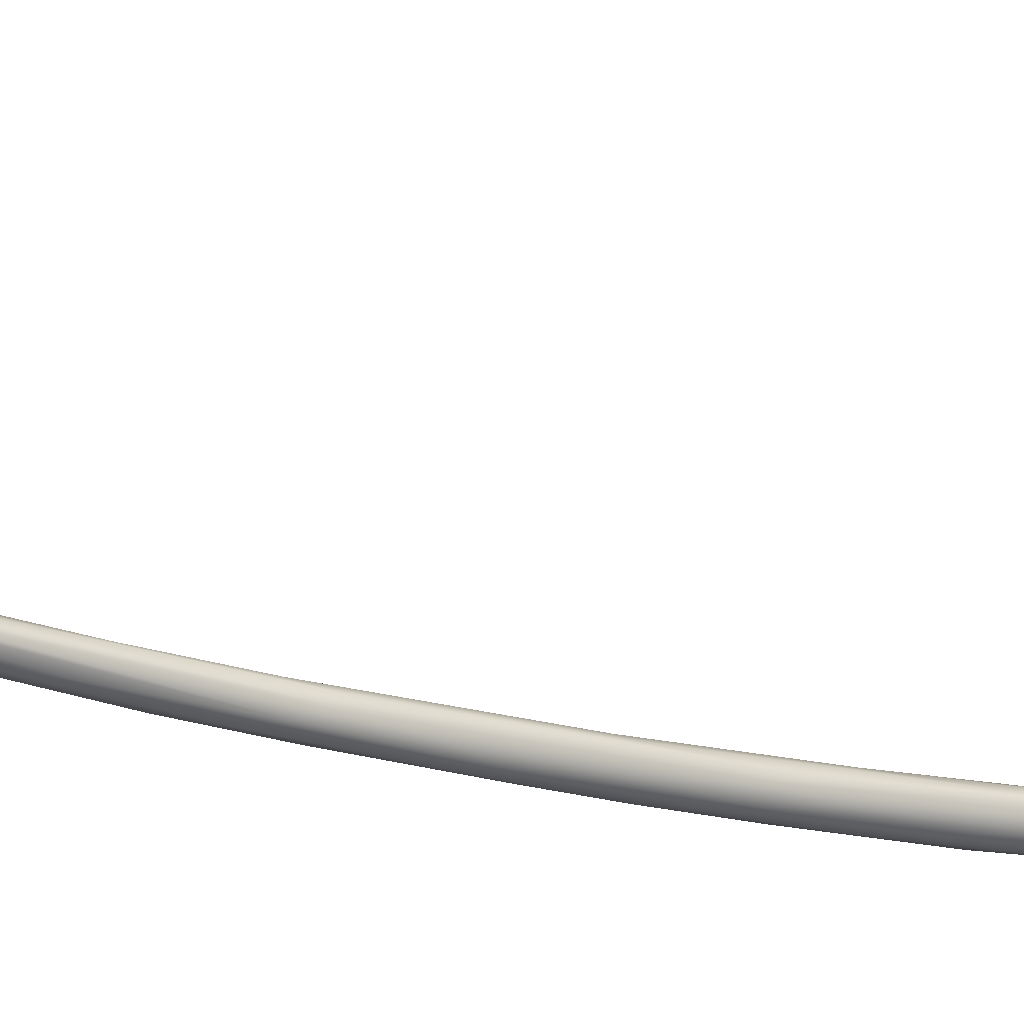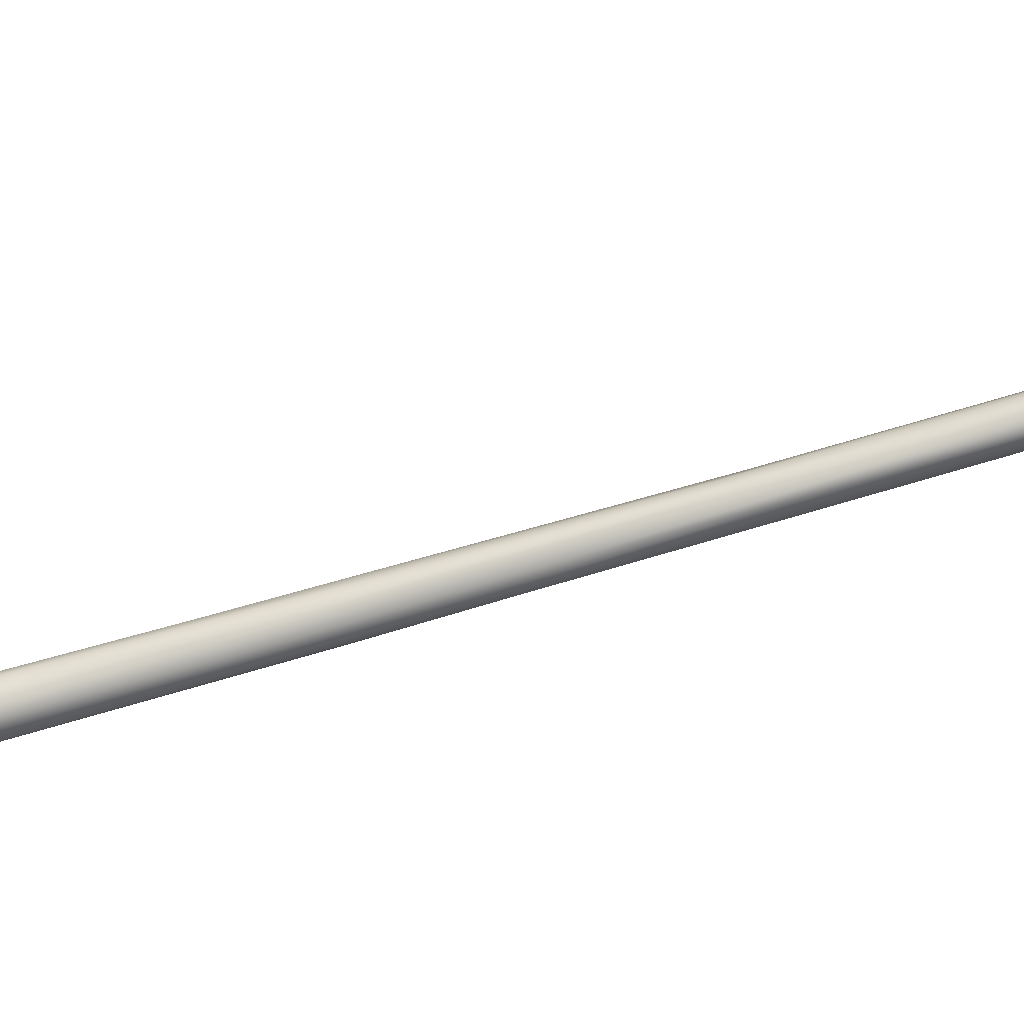
<metadata>
{"format":"obj","ext":"obj","renderer":"f3d","projection":"perspective","resolution":1024,"background":"white","views":[{"elev":-3.2,"azim":-123.8,"up":"+Y"},{"elev":67.9,"azim":76.4,"up":"+Y"}]}
</metadata>
<code>
o grp1
v 5.946 -185.9 1018
v 6.037 -186.5 1018
v 5.893 -186.1 1018
v 5.847 -185.3 1014
v 6.01 -184.8 1014
v 5.848 -185 1014
v 6.02 -185.4 1014
v 5.874 -185.1 1014
v 6.008 -185.3 1013
v 6.039 -184.9 1014
v 6.468 -187.3 1022
v 6.759 -187.5 1022
v 6.838 -187.4 1024
v 6.133 -186.6 1020
v 7.473 -187.1 1025
v 6.314 -186.3 1020
v 6.694 -186.3 1022
v 6.715 -187.3 1021
v 7.17 -186.5 1023
v 6.565 -185.8 1019
v 6.413 -186.5 1017
v 6.755 -186.8 1019
v 6.684 -185.7 1018
v 6.824 -186.1 1018
v 6.567 -185.2 1014
v 6.27 -184.7 1014
v 6.543 -185 1014
v 6.191 -185.5 1013
v 6.458 -185.4 1014
v 6.295 -184.8 1014
v 6.248 -185.1 1013
v 6.23 -185.5 1014
v 6.49 -185.2 1014
v 7.541 -188.1 1026
v 7.68 -187.9 1027
v 8.247 -188.5 1027
v 7.143 -187.3 1025
v 8.586 -187.4 1028
v 7.075 -186.4 1021
v 7.754 -187 1023
v 7.898 -188 1025
v 7.125 -187 1021
v 7.399 -186.9 1022
v 8.256 -187.8 1025
v 7.019 -186.4 1020
v 9.209 -188.9 1031
v 9.332 -189.1 1031
v 9.309 -188.1 1032
v 8.668 -187.4 1027
v 8.547 -187.7 1026
v 8.445 -188.2 1029
v 9.078 -188.3 1031
v 12.06 -189.1 1039
v 11.52 -190.2 1038
v 10.18 -188.3 1031
v 9.857 -188.9 1030
v 8.944 -198.9 1082
v 8.976 -195.7 1067
v 8.997 -194 1057
v 9.164 -194.9 1065
v 9.184 -194.7 1059
v 9.491 -194.9 1059
v 9.006 -193.2 1056
v 9.211 -192.5 1054
v 9.581 -191.8 1052
v 9.05 -192.9 1053
v 9.312 -193.2 1052
v 9.438 -192.1 1049
v 10.02 -192.2 1047
v 9.346 -191.7 1050
v 9.485 -191.5 1048
v 9.858 -190.8 1046
v 10.21 -190.5 1046
v 9.938 -191.1 1045
v 11.89 -190.4 1037
v 10.33 -189.4 1032
v 10.45 -188.7 1031
v 8.876 -199.5 1088
v 8.892 -200.5 1096
v 8.893 -200.6 1100
v 9.153 -200.3 1090
v 9.126 -201.3 1100
v 8.901 -198.3 1083
v 9.028 -200.3 1102
v 9.195 -198 1084
v 9.568 -200.5 1089
v 9.399 -199.3 1095
v 9.593 -197.5 1082
v 9.058 -197.3 1078
v 9.452 -199.2 1080
v 9.145 -197.8 1074
v 9.915 -198.7 1077
v 9.368 -196 1072
v 9.618 -196.5 1076
v 9.394 -197.1 1069
v 9.794 -197.2 1069
v 9.113 -196.1 1071
v 9.879 -195 1067
v 9.598 -194.8 1066
v 9.773 -196 1063
v 10.1 -196 1063
v 10.34 -195 1067
v 9.822 -193.2 1059
v 10.2 -192.9 1057
v 9.952 -193.4 1052
v 10.48 -193.5 1054
v 10.48 -193.5 1058
v 10.07 -194.2 1055
v 10.36 -191.2 1050
v 10.53 -192.3 1053
v 10.83 -191.6 1049
v 10.73 -192.2 1048
v 10.77 -192.3 1050
v 10.61 -191.9 1045
v 11.15 -190.4 1045
v 11.02 -190 1044
v 10.51 -191.1 1043
v 10.81 -189.8 1042
v 10.56 -190.5 1042
v 10.51 -190.2 1042
v 11.07 -191 1041
v 11.51 -190.2 1038
v 11.51 -189.9 1038
v 11.43 -189.5 1038
v 12.23 -190.2 1037
v 12.12 -189.7 1036
v 9.025 -201.4 1111
v 9.103 -202 1111
v 9.388 -202.6 1120
v 9.264 -201.3 1117
v 9.342 -202.1 1106
v 9.394 -200.6 1110
v 9.803 -199.9 1104
v 8.953 -201.2 1103
v 9.454 -201.4 1098
v 9.739 -202.1 1103
v 9.847 -201.3 1095
v 10.3 -201.8 1101
v 9.763 -199 1095
v 10.22 -200.7 1091
v 10.06 -198.6 1091
v 10.16 -199.6 1083
v 10.47 -198.7 1090
v 10.52 -197.8 1082
v 10.2 -197.1 1079
v 10.6 -199.9 1087
v 10.42 -198.3 1076
v 10.76 -197.5 1075
v 10.55 -196.4 1073
v 10.69 -196.5 1072
v 10.63 -196.5 1068
v 10.38 -197 1069
v 10.61 -194.2 1060
v 10.64 -192.9 1053
v 11.02 -191.2 1047
v 11.12 -191.6 1047
v 11.45 -190.9 1045
v 12.44 -189.2 1039
v 11.52 -191.1 1042
v 12.03 -190.1 1042
v 11.72 -190.9 1042
v 12.07 -190.5 1042
v 11.43 -191 1041
v 12.93 -189.9 1039
v 11.8 -189.2 1039
v 11.92 -190.5 1038
v 12.59 -190.4 1037
v 11.92 -190.5 1038
v 11.62 -190.5 1039
v 11.5 -189.6 1039
v 11.55 -190.1 1038
v 11.52 -190.2 1038
v 11.53 -190.2 1038
v 11.55 -190.1 1038
v 11.52 -190.2 1038
v 12.48 -188.9 1038
v 12.16 -188.9 1037
v 12.19 -189 1036
v 12.01 -188.9 1036
v 12.21 -189.1 1036
v 12.23 -189.3 1036
v 12 -189.3 1036
v 12.23 -190 1036
v 12.12 -189.7 1036
v 12.24 -189.7 1036
v 12.23 -190 1036
v 12.12 -189.7 1036
v 12.24 -189.5 1036
v 12.23 -189.3 1036
v 12.24 -189.5 1036
v 12.12 -189.7 1036
v 12.23 -189.3 1036
v 9.281 -201.9 1122
v 9.44 -202.5 1126
v 9.693 -201.7 1135
v 9.626 -201.4 1129
v 9.677 -201.1 1121
v 9.875 -200.7 1116
v 10.21 -200.8 1121
v 9.525 -202.7 1116
v 10.04 -203 1117
v 10.35 -203.2 1124
v 9.788 -200.4 1110
v 10.58 -203.1 1119
v 9.771 -202.6 1110
v 10.31 -202.6 1109
v 10.32 -200.5 1112
v 10.8 -200.6 1110
v 10.27 -199.7 1101
v 10.77 -201.7 1103
v 10.71 -200 1101
v 10.85 -200.9 1097
v 10.91 -200.1 1094
v 10.83 -199.2 1089
v 10.73 -198.9 1089
v 12.93 -189.7 1039
v 12.54 -190.5 1039
v 12.8 -189.2 1038
v 12.97 -190.1 1038
v 12.31 -188.9 1037
v 13.67 -188.5 1035
v 13.71 -188.2 1034
v 15.31 -188 1030
v 13.81 -189.6 1033
v 14.57 -189.2 1032
v 12.21 -189.1 1036
v 12.32 -189 1036
v 12.39 -189.1 1036
v 12.23 -189.3 1036
v 12.21 -189.1 1036
v 12.39 -189.1 1036
v 13.73 -188.1 1033
v 12.45 -189.8 1036
v 12.24 -189.7 1036
v 12.24 -189.5 1036
v 12.46 -189.5 1035
v 13.61 -188.3 1032
v 13.66 -188.6 1031
v 14.44 -188.9 1030
v 13.67 -189.1 1032
v 10.28 -201.6 1147
v 9.796 -202.3 1136
v 10.42 -202.5 1142
v 10.12 -201.1 1143
v 10.17 -201.3 1146
v 10.3 -202.9 1136
v 10.21 -200.8 1139
v 9.906 -202.8 1132
v 10.69 -203.2 1133
v 10.13 -200.9 1132
v 10.01 -203.1 1126
v 10.23 -200.9 1130
v 10.54 -200.8 1127
v 10.77 -200.8 1119
v 11.05 -200.9 1123
v 11.38 -201.3 1118
v 10.84 -202.8 1115
v 11.29 -202.8 1120
v 11.08 -202.3 1112
v 11.24 -201.2 1111
v 11.27 -201.7 1111
v 11.33 -202 1114
v 10.99 -200.4 1100
v 14.64 -188.8 1033
v 14.72 -187.5 1030
v 14.74 -189 1030
v 14.34 -187.7 1029
v 14.7 -188.1 1028
v 14.58 -187.4 1030
v 14.2 -188.1 1029
v 14.69 -187.6 1027
v 14.68 -187.3 1027
v 15.11 -181.1 1010
v 15.06 -181.3 1009
v 15.24 -180.8 1009
v 15.13 -181.3 1009
v 15.12 -181.3 1009
v 15.26 -184 1016
v 15.17 -181.5 1009
v 10.84 -201.7 1153
v 10.72 -200.6 1155
v 10.99 -202.3 1148
v 10.89 -202.9 1141
v 10.84 -200 1156
v 10.66 -200.4 1141
v 11.27 -199.9 1148
v 11.11 -200.3 1141
v 11.71 -202.7 1144
v 11.14 -203.2 1135
v 11.03 -200.6 1135
v 11.32 -200.8 1132
v 11.14 -203.2 1128
v 11.74 -202.8 1130
v 11.8 -201.2 1132
v 11.76 -202.1 1124
v 11.85 -201.4 1130
v 11.8 -201.7 1126
v 15.27 -188.5 1030
v 15.7 -187.4 1028
v 15.37 -187.2 1029
v 15.62 -188.1 1028
v 14.83 -187 1027
v 15.24 -186.8 1028
v 15.24 -186.8 1028
v 15.09 -187.8 1026
v 15.45 -188 1027
v 15.81 -187.8 1028
v 15.32 -186.1 1025
v 14.99 -186.5 1024
v 15.86 -185.2 1022
v 15.21 -186.4 1022
v 15.66 -186.9 1023
v 15.09 -186.2 1024
v 15.31 -184.9 1021
v 15.53 -185.1 1018
v 15.15 -185.2 1020
v 15.59 -184.5 1020
v 15.88 -186.9 1023
v 15.71 -183.5 1014
v 15.77 -181.6 1009
v 15.52 -182.2 1014
v 15.85 -182.5 1014
v 15.41 -180.7 1009
v 15.9 -180.9 1009
v 15.39 -181.6 1009
v 15.63 -180.7 1009
v 15.55 -181.7 1009
v 16 -181.2 1009
v 15.63 -180.8 1009
v 15.34 -181.1 1009
v 15.42 -181.5 1008
v 15.53 -181.7 1009
v 15.79 -181.3 1009
v 15.79 -181 1009
v 15.77 -181.5 1009
v 15.89 -181.7 1009
v 16.25 -185.8 1021
v 15.77 -181.5 1009
v 15.89 -181.7 1009
v 15.77 -181.6 1009
v 16.3 -185.2 1020
v 15.95 -181.4 1009
v 15.77 -181.5 1009
v 10.95 -201.1 1157
v 11.45 -200.1 1165
v 11.43 -199.6 1164
v 11.84 -201.5 1160
v 11.47 -199.2 1159
v 12.88 -197.9 1172
v 11.57 -202.6 1147
v 12.86 -201.7 1157
v 12.29 -199.6 1152
v 11.78 -200.2 1143
v 12.27 -202.4 1145
v 11.99 -200.7 1139
v 11.69 -202.9 1137
v 12.07 -202.6 1139
v 12.26 -201.1 1138
v 12.52 -202.1 1142
v 12.67 -201.3 1143
v 12.42 -201.8 1139
v 16.08 -186.2 1024
v 16.11 -186.8 1024
v 16.15 -186.7 1025
v 16.22 -185.3 1022
v 16.1 -182.4 1013
v 12.44 -198.4 1174
v 11.55 -199.2 1165
v 12.29 -199.6 1174
v 12.42 -200 1173
v 11.75 -200.8 1164
v 13.29 -198.8 1162
v 12.47 -200.3 1147
v 13.54 -201.2 1161
v 12.78 -200.7 1147
v 13.27 -201.1 1153
v 12.49 -199 1174
v 12.64 -198.3 1174
v 12.61 -199.9 1174
v 12.78 -200.4 1173
v 12.26 -199 1174
v 12.53 -199.6 1174
v 12.76 -198 1173
v 13.14 -200.5 1174
v 13.67 -197.7 1173
v 13.16 -199.8 1155
v 13.62 -200.1 1157
v 14.17 -200 1163
v 12.93 -199.7 1174
v 13.41 -199.5 1175
v 13.74 -199.9 1175
v 12.83 -199.1 1175
v 12.98 -198.8 1175
v 13.45 -198.7 1175
v 13.09 -198.2 1174
v 13.59 -198.1 1174
v 13.19 -197.8 1174
v 13.94 -197.7 1174
v 12.98 -200.2 1174
v 13.23 -200.1 1174
v 13.56 -200.4 1174
v 13.51 -200.6 1174
v 14.03 -200.3 1174
v 14.2 -197.8 1173
v 14.86 -198.2 1173
v 13.85 -199.1 1163
v 14.01 -200.6 1163
v 14.06 -199.3 1175
v 14.28 -199.9 1175
v 14.59 -199.1 1174
v 14.06 -198.7 1175
v 14.09 -198.2 1174
v 14.78 -198.5 1174
v 14.43 -198.1 1174
v 14.03 -200.6 1174
v 14.52 -200.3 1174
v 14.63 -199.9 1174
v 14.51 -197.9 1174
v 15.08 -199.7 1173
v 14.99 -198.4 1173
v 14.93 -199.5 1174
v 14.89 -200 1174
v 15.04 -199.1 1174
v 15.17 -199.3 1173
v 15.14 -198.8 1174
f 2 3 4
f 1 5 6
f 6 3 1
f 3 6 4
f 6 8 4
f 7 4 9
f 9 4 8
f 5 10 6
f 10 8 6
f 10 9 8
f 13 37 14
f 37 15 16
f 11 13 14
f 16 15 17
f 12 11 18
f 37 16 14
f 17 19 20
f 14 2 11
f 14 16 1
f 3 14 1
f 5 16 17
f 14 3 2
f 11 2 18
f 21 22 18
f 20 5 17
f 2 21 18
f 16 5 1
f 24 22 25
f 26 5 20
f 26 23 27
f 26 20 23
f 27 23 24
f 2 4 7
f 7 21 2
f 27 24 25
f 28 21 7
f 21 29 22
f 30 5 26
f 10 5 30
f 9 10 31
f 31 10 30
f 28 29 21
f 30 33 31
f 32 29 28
f 26 27 30
f 27 33 30
f 25 22 29
f 29 32 33
f 29 33 25
f 27 25 33
f 7 9 32
f 9 31 32
f 31 33 32
f 13 35 37
f 34 35 13
f 36 34 12
f 12 18 36
f 15 38 17
f 17 38 19
f 13 11 34
f 39 19 40
f 11 12 34
f 41 18 22
f 42 41 22
f 40 43 39
f 44 42 43
f 44 43 40
f 43 45 39
f 42 45 43
f 19 39 20
f 42 24 45
f 42 22 24
f 20 39 23
f 23 39 45
f 45 24 23
f 46 35 34
f 46 34 47
f 48 15 37
f 35 51 37
f 38 49 19
f 49 40 19
f 41 36 18
f 50 44 40
f 44 41 42
f 46 47 54
f 52 48 37
f 37 51 52
f 38 15 48
f 38 48 53
f 51 35 46
f 34 36 47
f 44 50 55
f 55 50 49
f 56 41 44
f 50 40 49
f 57 58 59
f 58 60 63
f 58 63 59
f 63 60 64
f 60 65 64
f 59 63 66
f 67 61 59
f 61 67 62
f 66 67 59
f 68 67 66
f 62 67 69
f 63 64 70
f 63 70 66
f 64 65 70
f 66 71 68
f 66 70 71
f 68 69 67
f 70 72 71
f 70 73 72
f 71 74 68
f 71 72 74
f 47 36 75
f 76 75 36
f 41 76 36
f 56 76 41
f 44 77 56
f 55 77 44
f 79 80 78
f 78 81 79
f 80 83 78
f 80 84 83
f 57 81 78
f 85 83 84
f 85 87 88
f 85 89 83
f 81 90 86
f 81 57 90
f 78 83 57
f 57 91 90
f 89 85 93
f 93 85 94
f 94 85 88
f 90 91 95
f 90 95 96
f 96 92 90
f 83 58 57
f 89 97 83
f 89 93 97
f 57 59 91
f 97 58 83
f 97 60 58
f 97 93 60
f 98 93 94
f 98 99 93
f 91 59 61
f 100 101 96
f 99 60 93
f 61 95 91
f 103 60 99
f 61 62 95
f 96 95 62
f 103 99 98
f 98 102 104
f 100 96 62
f 101 100 105
f 102 107 104
f 65 60 103
f 104 103 98
f 62 105 100
f 101 105 108
f 101 108 106
f 109 65 103
f 104 109 103
f 104 107 110
f 104 110 111
f 62 69 105
f 106 108 112
f 111 109 104
f 105 112 108
f 112 113 106
f 73 65 109
f 69 114 105
f 115 109 111
f 65 73 70
f 73 109 116
f 115 116 109
f 114 112 105
f 69 68 117
f 74 117 68
f 72 73 118
f 74 119 117
f 72 120 74
f 74 120 119
f 117 121 69
f 118 120 72
f 122 117 119
f 121 117 122
f 124 51 123
f 51 124 52
f 165 53 48
f 52 165 48
f 123 51 46
f 54 123 46
f 56 125 76
f 56 77 126
f 127 130 80
f 128 127 134
f 132 87 84
f 82 135 131
f 136 131 135
f 127 80 134
f 82 131 128
f 128 134 82
f 135 137 136
f 133 87 132
f 137 138 136
f 80 79 134
f 134 79 82
f 82 79 81
f 82 81 135
f 133 139 87
f 135 81 86
f 135 86 137
f 137 140 138
f 85 84 87
f 87 139 88
f 88 139 141
f 86 140 137
f 142 140 86
f 143 144 145
f 142 146 140
f 86 90 92
f 142 86 92
f 141 145 88
f 141 143 145
f 142 147 146
f 147 148 146
f 92 147 142
f 94 88 145
f 98 94 145
f 148 147 151
f 145 102 98
f 145 149 102
f 96 152 92
f 92 152 147
f 147 152 151
f 101 152 96
f 152 106 151
f 150 148 153
f 149 150 102
f 101 106 152
f 107 102 150
f 150 153 107
f 151 106 148
f 106 153 148
f 110 107 153
f 153 106 154
f 153 154 110
f 106 113 154
f 110 154 111
f 111 154 113
f 155 115 111
f 156 155 111
f 111 113 156
f 113 112 156
f 156 157 155
f 155 157 115
f 115 157 158
f 114 159 112
f 159 156 112
f 160 158 157
f 161 156 159
f 156 161 157
f 158 116 115
f 157 161 162
f 157 162 160
f 163 69 121
f 114 69 163
f 163 159 114
f 161 164 162
f 73 116 118
f 121 166 163
f 163 167 159
f 168 121 169
f 121 122 169
f 170 118 165
f 120 118 170
f 119 170 123
f 119 120 170
f 119 123 122
f 170 165 124
f 165 118 53
f 116 53 118
f 170 124 123
f 54 171 123
f 169 122 172
f 122 123 171
f 173 174 175
f 54 47 168
f 54 168 169
f 166 47 75
f 167 166 75
f 124 165 52
f 53 176 38
f 176 177 38
f 179 177 178
f 180 179 178
f 180 181 182
f 179 180 182
f 76 125 75
f 126 125 56
f 183 125 184
f 185 186 187
f 188 185 187
f 189 190 191
f 38 177 49
f 179 182 55
f 179 55 177
f 182 126 77
f 182 192 126
f 177 55 49
f 182 77 55
f 193 194 195
f 194 193 129
f 195 196 193
f 194 129 251
f 196 130 193
f 197 130 196
f 127 193 130
f 197 132 130
f 197 198 132
f 197 199 198
f 129 200 251
f 200 201 251
f 251 201 202
f 193 128 129
f 127 128 193
f 132 198 203
f 206 204 201
f 129 128 200
f 200 128 131
f 130 84 80
f 132 84 130
f 200 205 201
f 207 203 198
f 201 205 206
f 200 131 205
f 131 136 205
f 133 132 203
f 207 208 209
f 136 206 205
f 207 133 203
f 136 138 206
f 138 210 206
f 209 133 207
f 208 211 209
f 209 139 133
f 209 141 139
f 209 211 141
f 211 143 141
f 211 215 143
f 140 210 138
f 146 210 140
f 146 212 210
f 212 146 213
f 214 213 148
f 143 215 144
f 144 215 214
f 145 144 149
f 148 213 146
f 149 144 150
f 144 214 150
f 214 148 150
f 160 162 216
f 217 164 161
f 159 217 161
f 218 158 160
f 162 164 216
f 159 167 217
f 160 216 218
f 116 158 176
f 53 116 176
f 167 163 166
f 217 219 164
f 164 219 216
f 220 177 176
f 158 221 176
f 221 222 176
f 158 218 221
f 216 223 218
f 221 218 223
f 220 176 222
f 125 167 75
f 224 217 167
f 219 217 225
f 177 220 226
f 220 227 226
f 227 228 226
f 229 230 231
f 233 183 234
f 234 235 233
f 235 229 233
f 229 236 233
f 233 125 183
f 167 125 224
f 229 231 236
f 220 237 231
f 237 238 231
f 238 236 231
f 125 239 224
f 239 125 233
f 237 220 232
f 233 236 238
f 240 233 238
f 241 242 243
f 244 195 245
f 245 242 241
f 245 195 242
f 242 246 243
f 247 196 244
f 195 244 196
f 248 246 242
f 196 247 250
f 195 194 242
f 194 248 242
f 251 246 248
f 249 246 251
f 248 194 251
f 253 199 252
f 250 252 196
f 202 249 251
f 197 196 252
f 197 252 199
f 253 254 199
f 255 254 253
f 254 255 256
f 204 202 201
f 204 257 258
f 258 257 259
f 206 257 204
f 199 207 198
f 254 207 199
f 207 254 208
f 208 254 256
f 260 208 256
f 257 210 259
f 259 210 262
f 257 206 210
f 208 260 211
f 262 210 212
f 212 213 262
f 262 213 261
f 260 261 263
f 260 263 211
f 211 263 215
f 214 263 213
f 261 213 263
f 214 215 263
f 232 220 222
f 219 225 264
f 216 219 264
f 216 264 223
f 217 224 225
f 222 221 265
f 233 240 239
f 224 266 225
f 237 232 267
f 239 240 268
f 268 240 238
f 237 267 238
f 269 267 232
f 267 270 238
f 238 270 268
f 270 271 268
f 267 272 270
f 270 272 271
f 275 330 274
f 273 275 274
f 278 274 279
f 279 274 276
f 281 245 241
f 243 283 282
f 280 243 282
f 280 241 243
f 244 284 247
f 287 285 286
f 288 350 289
f 283 289 350
f 250 285 287
f 250 247 285
f 243 246 283
f 246 249 283
f 289 283 249
f 252 250 287
f 287 290 252
f 290 253 252
f 253 290 291
f 289 249 202
f 292 289 202
f 291 255 253
f 291 294 255
f 292 258 293
f 202 204 292
f 204 258 292
f 296 297 256
f 262 293 258
f 294 296 255
f 296 256 255
f 295 256 297
f 256 295 260
f 258 259 262
f 262 261 295
f 295 261 260
f 264 225 298
f 223 264 298
f 265 232 222
f 265 269 232
f 265 221 300
f 221 223 299
f 225 266 301
f 221 299 300
f 301 298 225
f 267 269 302
f 265 300 303
f 269 265 304
f 266 224 239
f 305 239 268
f 306 266 239
f 298 301 307
f 302 272 267
f 269 304 302
f 305 306 239
f 266 306 301
f 302 304 308
f 268 271 309
f 302 309 272
f 308 304 310
f 310 303 300
f 309 311 268
f 311 305 268
f 272 309 271
f 313 302 308
f 309 302 313
f 311 312 305
f 312 306 305
f 313 308 314
f 312 311 315
f 309 313 316
f 313 314 316
f 308 310 317
f 308 317 314
f 311 309 316
f 314 273 316
f 278 315 311
f 312 315 319
f 320 318 312
f 314 317 321
f 321 317 310
f 316 278 311
f 322 321 310
f 320 312 319
f 274 316 273
f 314 323 273
f 314 321 323
f 315 278 325
f 325 319 315
f 316 274 278
f 323 321 326
f 326 321 322
f 324 326 322
f 278 279 325
f 319 327 320
f 273 323 275
f 275 323 329
f 326 329 323
f 326 324 329
f 277 274 330
f 277 330 331
f 325 279 331
f 279 277 331
f 319 325 327
f 325 331 332
f 333 331 330
f 332 331 333
f 334 333 330
f 320 327 335
f 327 332 335
f 333 335 332
f 320 336 337
f 338 339 340
f 341 337 342
f 328 342 333
f 333 334 328
f 342 337 336
f 343 342 336
f 333 342 335
f 328 341 342
f 275 329 330
f 334 330 329
f 324 334 329
f 324 328 334
f 346 281 345
f 344 345 281
f 346 284 281
f 280 282 347
f 284 245 281
f 245 284 244
f 284 348 247
f 344 281 241
f 241 280 344
f 348 285 247
f 349 286 285
f 282 350 347
f 351 350 288
f 352 287 286
f 287 352 353
f 354 351 288
f 350 282 283
f 290 287 353
f 356 288 289
f 356 354 288
f 356 357 354
f 355 291 353
f 355 358 294
f 353 291 290
f 356 293 357
f 359 357 293
f 292 293 356
f 294 291 355
f 289 292 356
f 296 294 358
f 358 360 296
f 296 360 361
f 296 361 297
f 361 295 297
f 295 293 262
f 223 298 307
f 223 307 299
f 299 362 300
f 299 307 364
f 363 364 307
f 301 363 307
f 299 364 362
f 318 301 306
f 363 301 318
f 306 312 318
f 364 363 337
f 300 362 310
f 365 362 364
f 364 337 341
f 364 341 365
f 365 310 362
f 318 320 337
f 318 337 363
f 322 310 365
f 322 365 366
f 366 365 341
f 322 366 324
f 366 328 324
f 366 341 328
f 367 346 381
f 368 346 367
f 381 346 345
f 369 345 370
f 370 345 371
f 371 280 347
f 368 348 284
f 346 368 284
f 345 344 371
f 371 344 280
f 285 348 349
f 352 372 373
f 352 373 353
f 374 351 354
f 375 358 373
f 360 376 361
f 357 374 354
f 374 357 359
f 376 359 361
f 353 373 355
f 373 358 355
f 359 293 295
f 359 295 361
f 370 380 379
f 370 379 369
f 381 345 369
f 382 381 369
f 381 382 377
f 379 382 369
f 377 378 381
f 378 367 381
f 371 380 370
f 347 380 371
f 384 380 347
f 368 367 348
f 385 352 286
f 385 372 352
f 376 374 359
f 386 387 375
f 388 376 387
f 386 373 372
f 386 375 373
f 387 360 375
f 387 376 360
f 375 360 358
f 382 392 377
f 392 393 377
f 377 393 378
f 382 389 392
f 392 389 390
f 393 392 390
f 393 390 394
f 378 393 395
f 393 394 395
f 394 396 395
f 397 395 396
f 397 396 398
f 380 399 379
f 389 382 379
f 380 384 399
f 389 379 399
f 400 389 399
f 384 401 399
f 390 389 400
f 400 399 401
f 390 400 391
f 401 391 400
f 384 402 401
f 391 401 403
f 383 348 367
f 378 383 367
f 378 395 397
f 397 383 378
f 383 349 348
f 397 349 383
f 385 349 397
f 402 384 347
f 347 350 402
f 349 385 286
f 385 404 372
f 405 406 372
f 406 387 386
f 406 386 372
f 376 407 374
f 407 376 388
f 408 390 391
f 391 409 408
f 408 409 410
f 390 408 394
f 408 411 394
f 408 410 411
f 411 413 412
f 413 411 410
f 411 396 394
f 398 396 412
f 411 412 396
f 414 398 412
f 413 414 412
f 401 402 415
f 403 409 391
f 415 403 401
f 416 403 415
f 403 417 409
f 409 417 410
f 416 417 403
f 418 398 414
f 397 398 385
f 398 404 385
f 398 418 404
f 416 415 350
f 372 404 405
f 350 415 402
f 350 351 416
f 416 374 422
f 374 407 422
f 407 419 422
f 388 419 407
f 406 420 387
f 388 387 420
f 416 351 374
f 405 420 406
f 417 421 410
f 416 422 417
f 421 417 422
f 421 423 410
f 413 410 423
f 423 421 424
f 421 422 419
f 424 421 419
f 423 424 425
f 413 405 414
f 405 418 414
f 425 405 413
f 425 413 423
f 425 420 405
f 418 405 404
f 419 388 424
f 424 388 425
f 425 388 420

</code>
